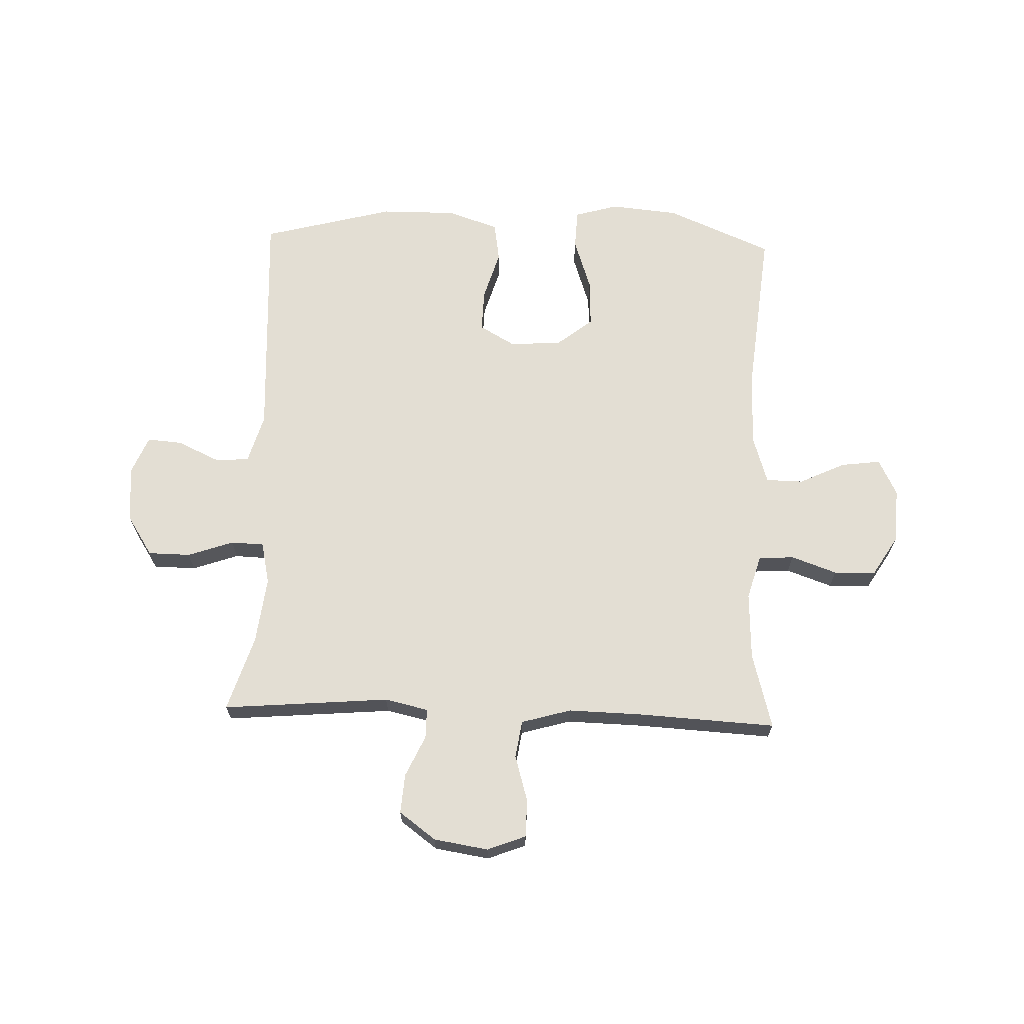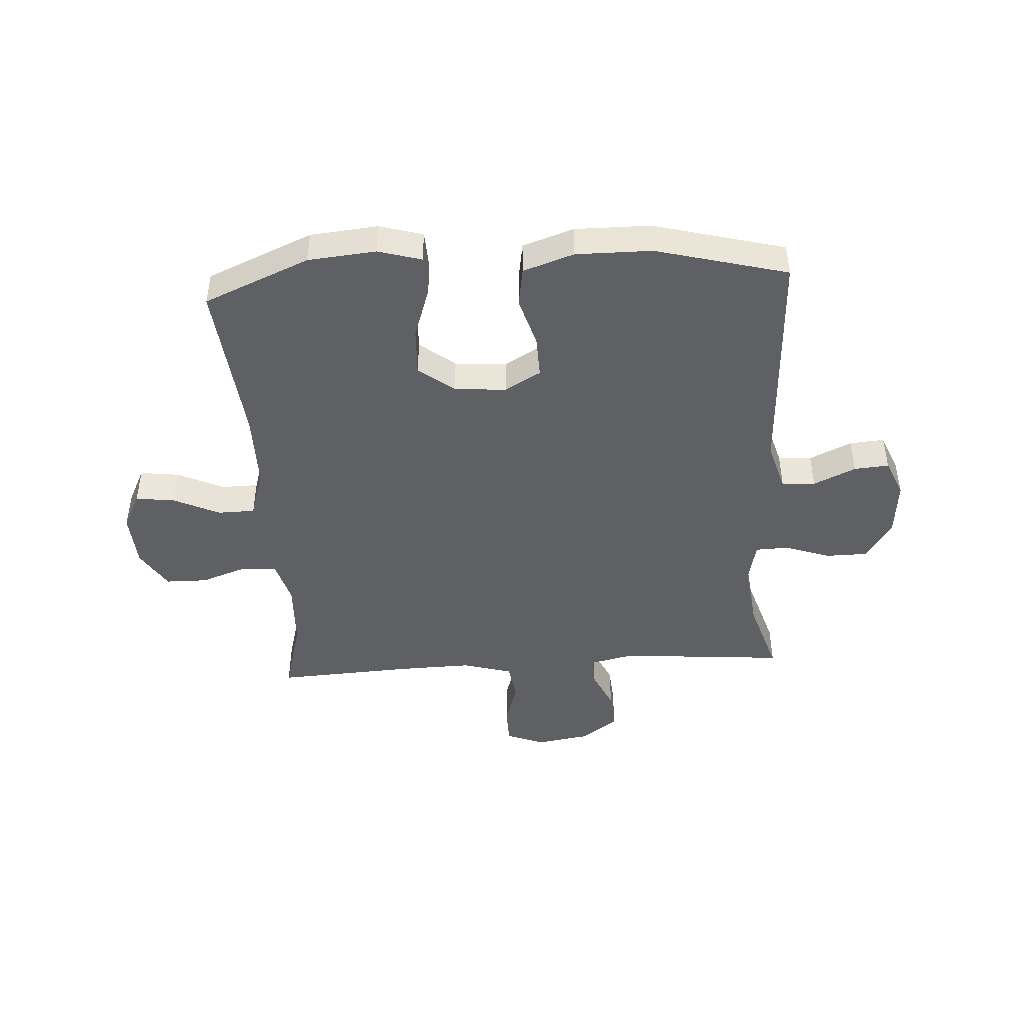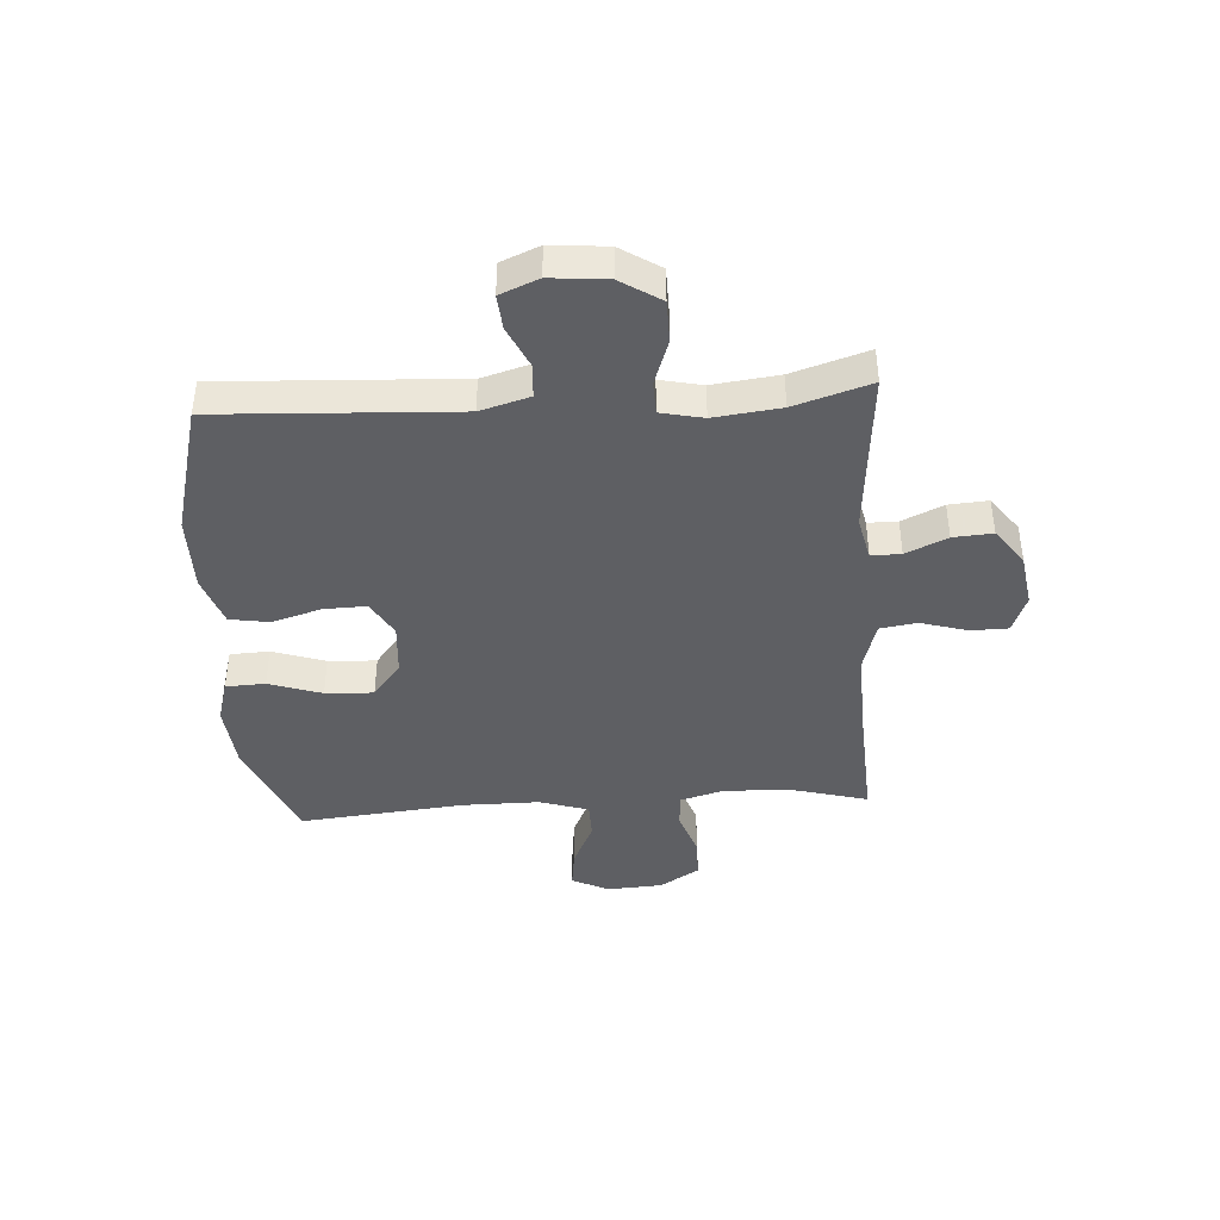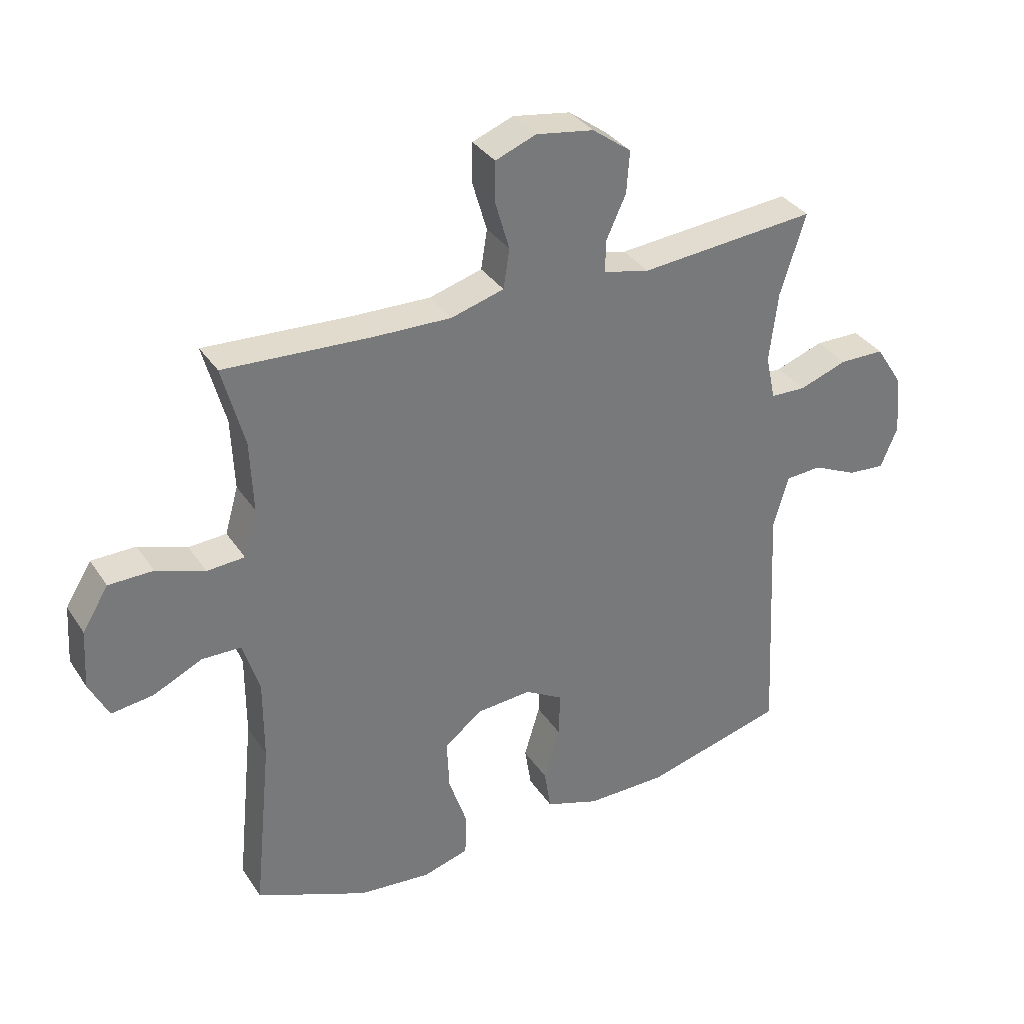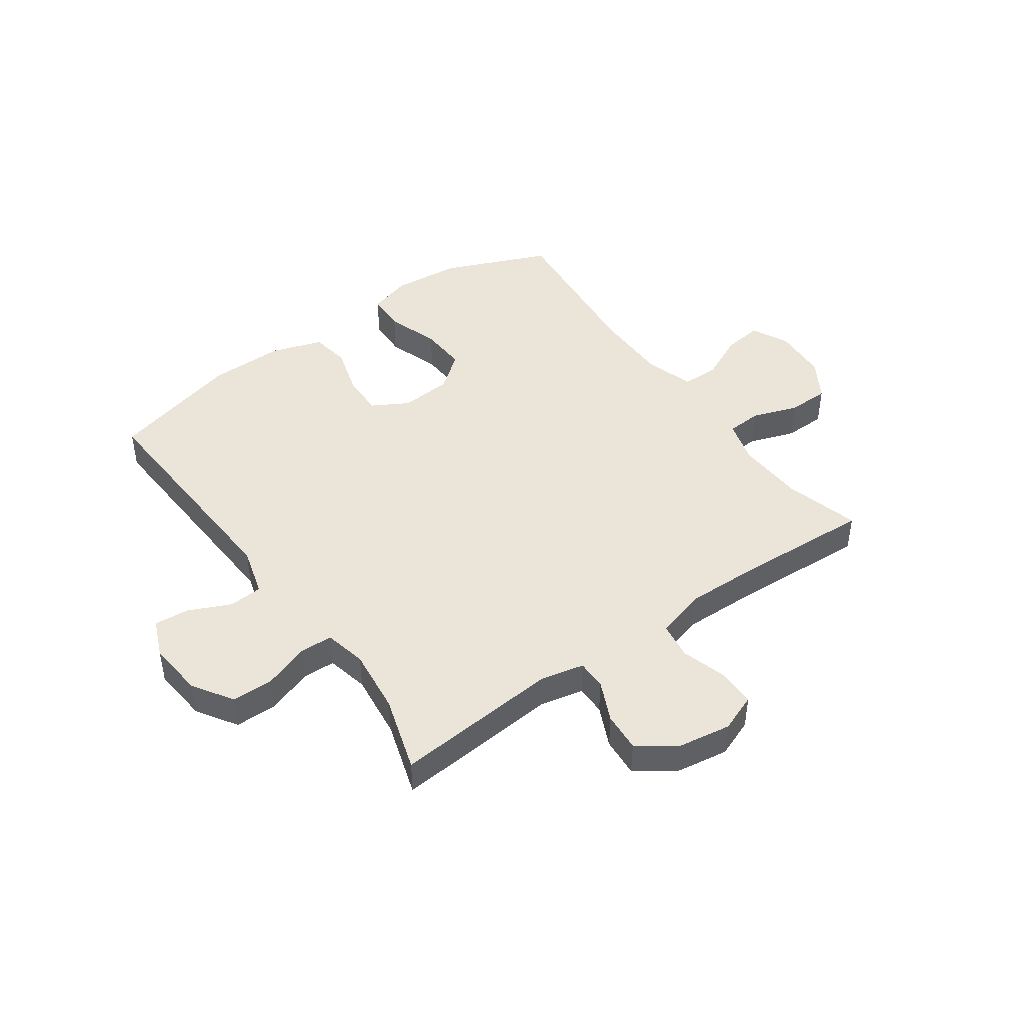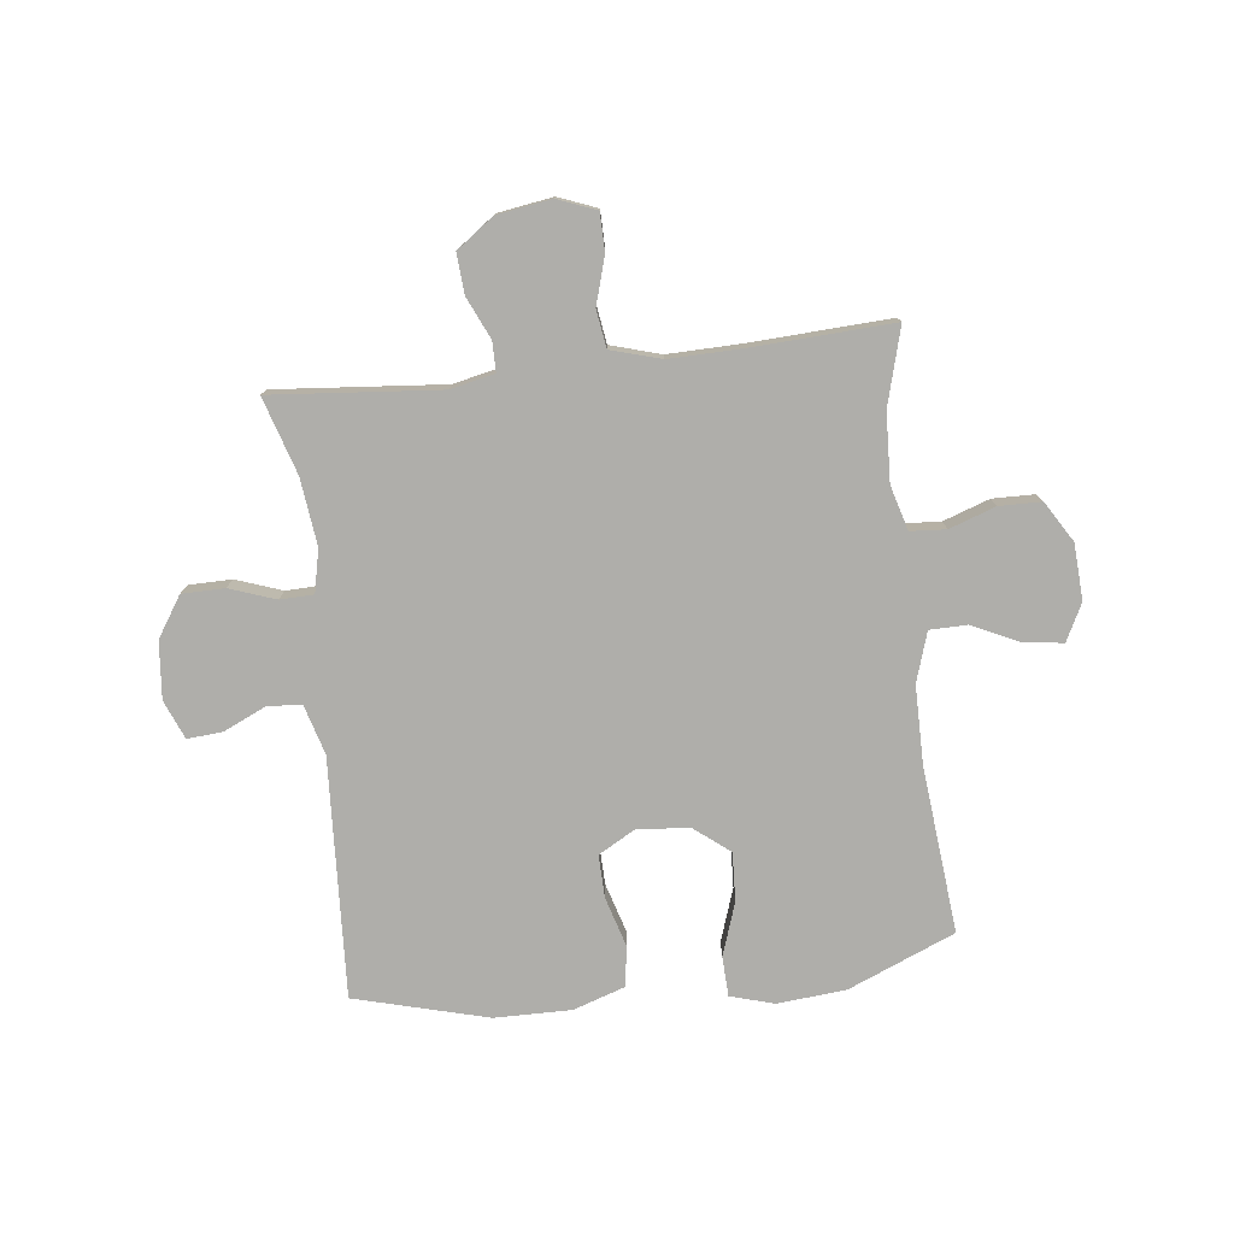
<metadata>
{"format":"obj","ext":"obj","renderer":"f3d","projection":"perspective","resolution":1024,"background":"white","views":[{"elev":67.2,"azim":2.0,"up":"+Y"},{"elev":-45.0,"azim":-176.4,"up":"+Y"},{"elev":-41.4,"azim":-86.3,"up":"+Y"},{"elev":34.1,"azim":151.3,"up":"+Z"},{"elev":45.0,"azim":-35.5,"up":"+Y"},{"elev":-77.6,"azim":6.5,"up":"+Y"}]}
</metadata>
<code>
v -0.5 0.07 -0.5
v -0.479 0.07 -0.085
v -0.504 0.07 0.001
v -0.563 0.07 0.005
v -0.637 0.07 -0.029
v -0.698 0.07 -0.034
v -0.726 0.07 0.033
v -0.717 0.07 0.132
v -0.672 0.07 0.202
v -0.598 0.07 0.203
v -0.518 0.07 0.175
v -0.46 0.07 0.177
v -0.444 0.07 0.251
v -0.458 0.07 0.367
v -0.5 0.07 0.5
v -0.208 0.07 0.475
v -0.132 0.07 0.492
v -0.132 0.07 0.544
v -0.165 0.07 0.616
v -0.17 0.07 0.685
v -0.106 0.07 0.732
v -0.011 0.07 0.747
v 0.056 0.07 0.721
v 0.057 0.07 0.656
v 0.033 0.07 0.574
v 0.043 0.07 0.509
v 0.13 0.07 0.484
v 0.258 0.07 0.487
v 0.5 0.07 0.5
v 0.464 0.07 0.367
v 0.459 0.07 0.249
v 0.481 0.07 0.172
v 0.543 0.07 0.168
v 0.623 0.07 0.196
v 0.696 0.07 0.195
v 0.739 0.07 0.125
v 0.745 0.07 0.028
v 0.713 0.07 -0.036
v 0.644 0.07 -0.027
v 0.563 0.07 0.011
v 0.498 0.07 0.01
v 0.471 0.07 -0.076
v 0.471 0.07 -0.21
v 0.5 0.07 -0.5
v 0.315 0.07 -0.578
v 0.196 0.07 -0.589
v 0.12 0.07 -0.567
v 0.117 0.07 -0.498
v 0.148 0.07 -0.406
v 0.152 0.07 -0.322
v 0.09 0.07 -0.273
v -0.001 0.07 -0.266
v -0.064 0.07 -0.302
v -0.062 0.07 -0.376
v -0.036 0.07 -0.463
v -0.047 0.07 -0.532
v -0.136 0.07 -0.562
v -0.269 0.07 -0.561
v -0.5 0 -0.5
v -0.479 0 -0.085
v -0.504 0 0.001
v -0.563 0 0.005
v -0.637 0 -0.029
v -0.698 0 -0.034
v -0.726 0 0.033
v -0.717 0 0.132
v -0.672 0 0.202
v -0.598 0 0.203
v -0.518 0 0.175
v -0.46 0 0.177
v -0.444 0 0.251
v -0.458 0 0.367
v -0.5 0 0.5
v -0.208 0 0.475
v -0.132 0 0.492
v -0.132 0 0.544
v -0.165 0 0.616
v -0.17 0 0.685
v -0.106 0 0.732
v -0.011 0 0.747
v 0.056 0 0.721
v 0.057 0 0.656
v 0.033 0 0.574
v 0.043 0 0.509
v 0.13 0 0.484
v 0.258 0 0.487
v 0.5 0 0.5
v 0.464 0 0.367
v 0.459 0 0.249
v 0.481 0 0.172
v 0.543 0 0.168
v 0.623 0 0.196
v 0.696 0 0.195
v 0.739 0 0.125
v 0.745 0 0.028
v 0.713 0 -0.036
v 0.644 0 -0.027
v 0.563 0 0.011
v 0.498 0 0.01
v 0.471 0 -0.076
v 0.471 0 -0.21
v 0.5 0 -0.5
v 0.315 0 -0.578
v 0.196 0 -0.589
v 0.12 0 -0.567
v 0.117 0 -0.498
v 0.148 0 -0.406
v 0.152 0 -0.322
v 0.09 0 -0.273
v -0.001 0 -0.266
v -0.064 0 -0.302
v -0.062 0 -0.376
v -0.036 0 -0.463
v -0.047 0 -0.532
v -0.136 0 -0.562
v -0.269 0 -0.561
f 57 58 1 2
f 54 55 56 57
f 53 54 57 2
f 52 53 2 3
f 51 52 3
f 46 47 48 49
f 46 49 50
f 43 44 45 46
f 42 43 46 50
f 41 42 50 51
f 37 38 39 40
f 37 40 41
f 36 37 41
f 33 34 35 36
f 32 33 36 41
f 31 32 41 51
f 28 29 30
f 27 28 30 31
f 26 27 31 51
f 22 23 24 25
f 18 19 20 21
f 17 18 21 22
f 14 15 16
f 13 14 16 17
f 12 13 17
f 8 9 10 11
f 8 11 12
f 7 8 12
f 4 5 6 7
f 3 4 7 12
f 51 3 12 17
f 25 26 51
f 17 22 25 51
f 60 59 116 115
f 115 114 113 112
f 60 115 112 111
f 61 60 111 110
f 61 110 109
f 107 106 105 104
f 108 107 104
f 104 103 102 101
f 108 104 101 100
f 109 108 100 99
f 98 97 96 95
f 99 98 95
f 99 95 94
f 94 93 92 91
f 99 94 91 90
f 109 99 90 89
f 88 87 86
f 89 88 86 85
f 109 89 85 84
f 83 82 81 80
f 79 78 77 76
f 80 79 76 75
f 74 73 72
f 75 74 72 71
f 75 71 70
f 69 68 67 66
f 70 69 66
f 70 66 65
f 65 64 63 62
f 70 65 62 61
f 75 70 61 109
f 109 84 83
f 109 83 80 75
f 1 59 60 2
f 2 60 61 3
f 3 61 62 4
f 4 62 63 5
f 5 63 64 6
f 6 64 65 7
f 7 65 66 8
f 8 66 67 9
f 9 67 68 10
f 10 68 69 11
f 11 69 70 12
f 12 70 71 13
f 13 71 72 14
f 14 72 73 15
f 15 73 74 16
f 16 74 75 17
f 17 75 76 18
f 18 76 77 19
f 19 77 78 20
f 20 78 79 21
f 21 79 80 22
f 22 80 81 23
f 23 81 82 24
f 24 82 83 25
f 25 83 84 26
f 26 84 85 27
f 27 85 86 28
f 28 86 87 29
f 29 87 88 30
f 30 88 89 31
f 31 89 90 32
f 32 90 91 33
f 33 91 92 34
f 34 92 93 35
f 35 93 94 36
f 36 94 95 37
f 37 95 96 38
f 38 96 97 39
f 39 97 98 40
f 40 98 99 41
f 41 99 100 42
f 42 100 101 43
f 43 101 102 44
f 44 102 103 45
f 45 103 104 46
f 46 104 105 47
f 47 105 106 48
f 48 106 107 49
f 49 107 108 50
f 50 108 109 51
f 51 109 110 52
f 52 110 111 53
f 53 111 112 54
f 54 112 113 55
f 55 113 114 56
f 56 114 115 57
f 57 115 116 58
f 58 116 59 1

</code>
